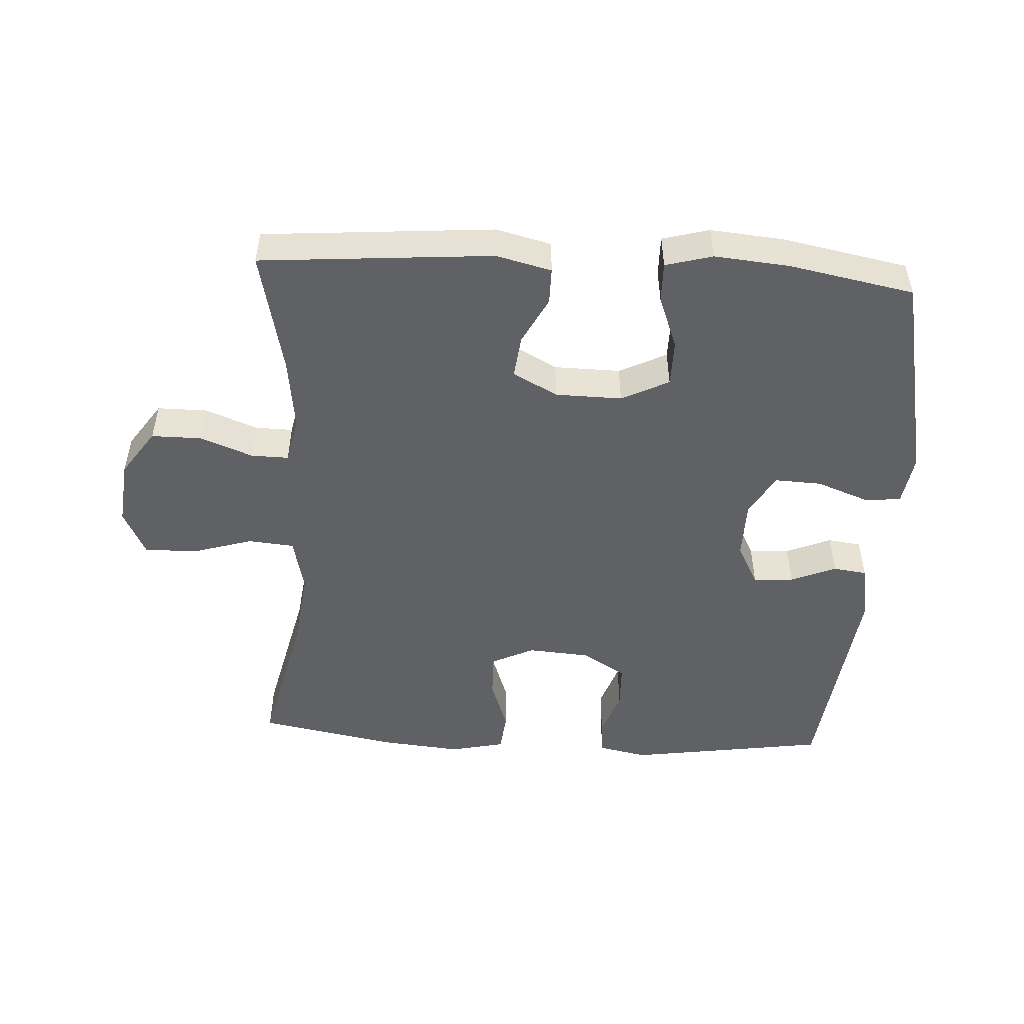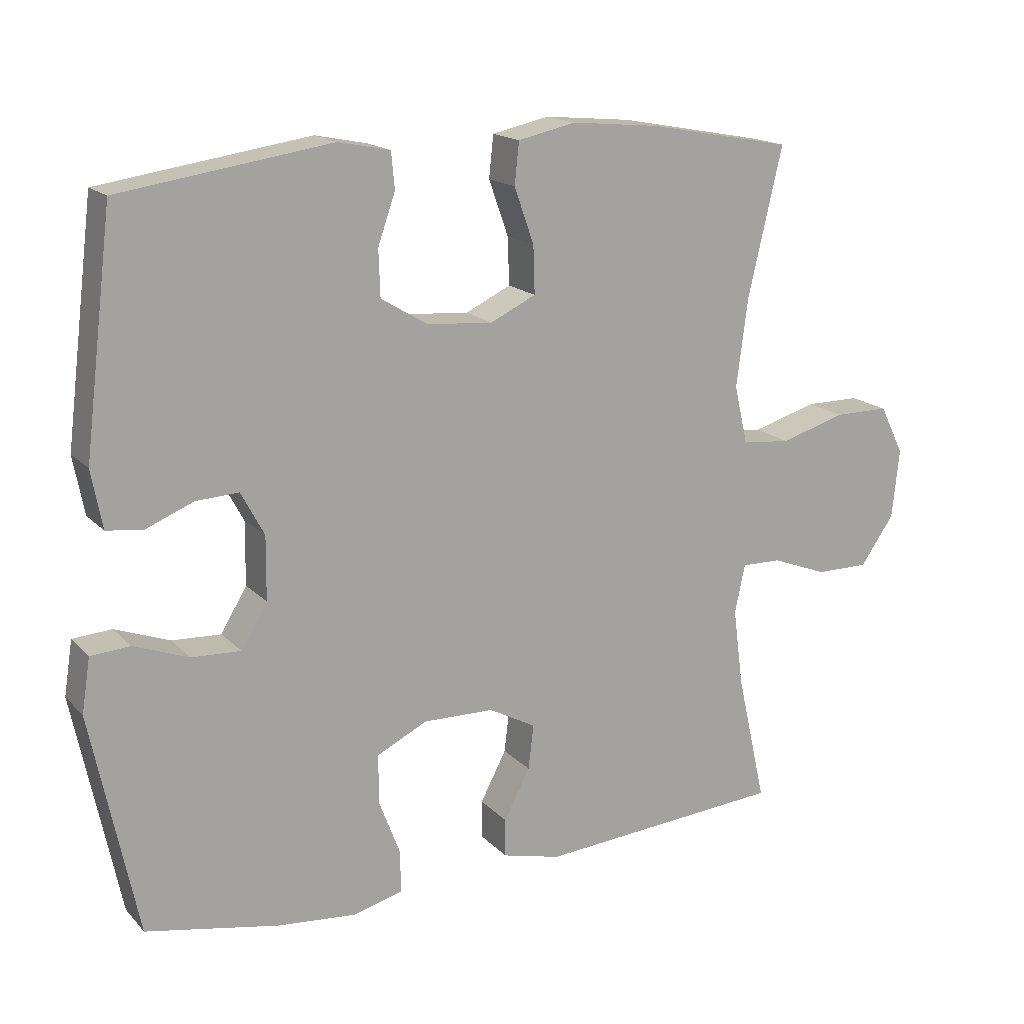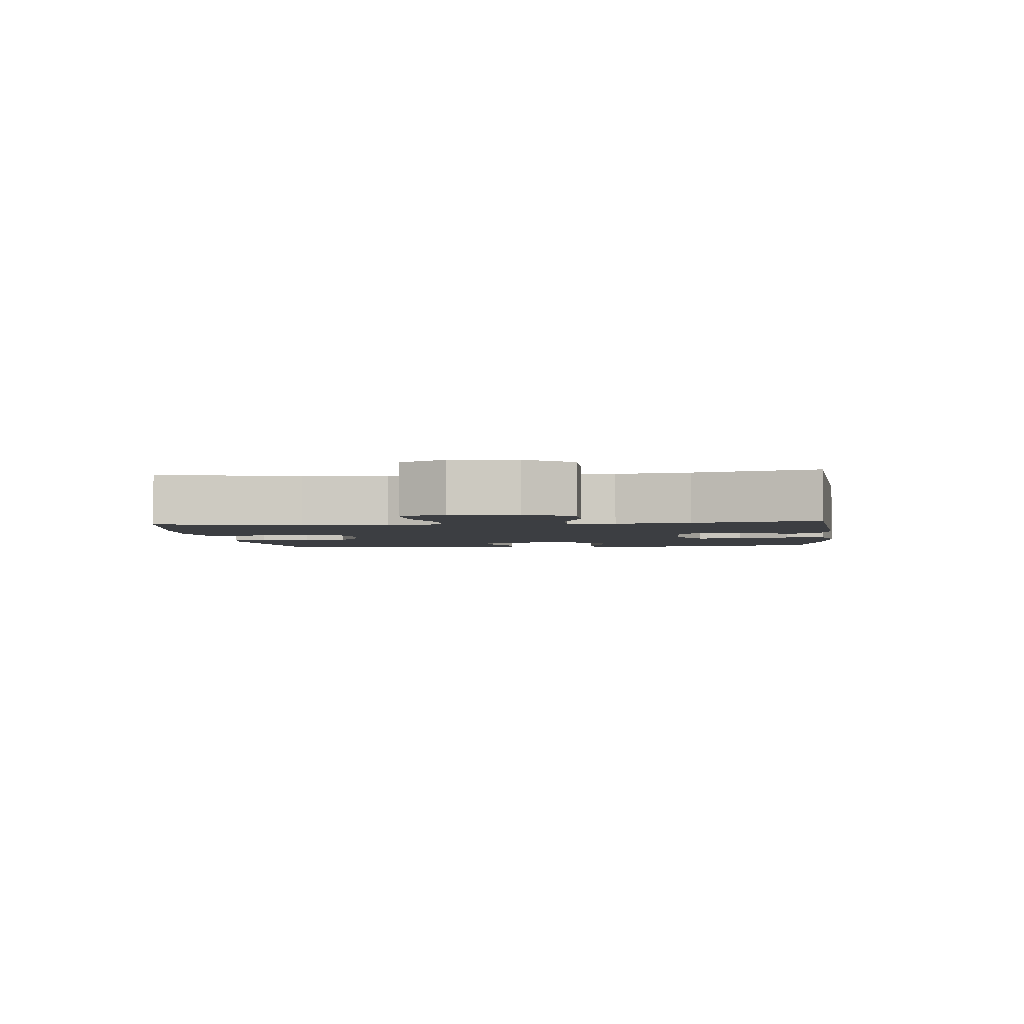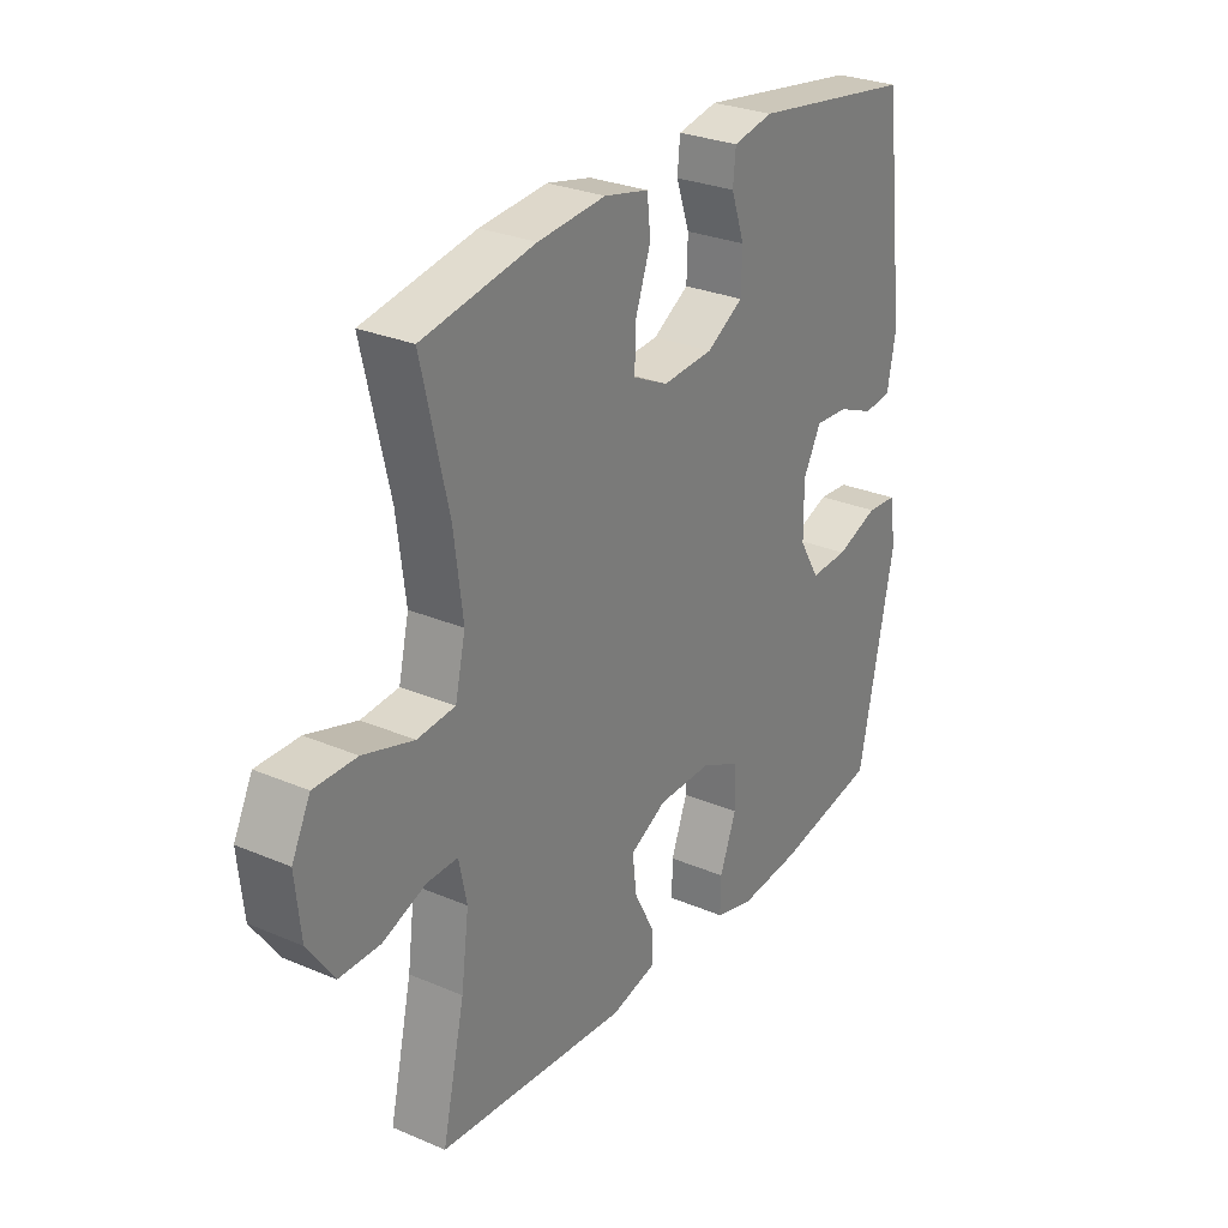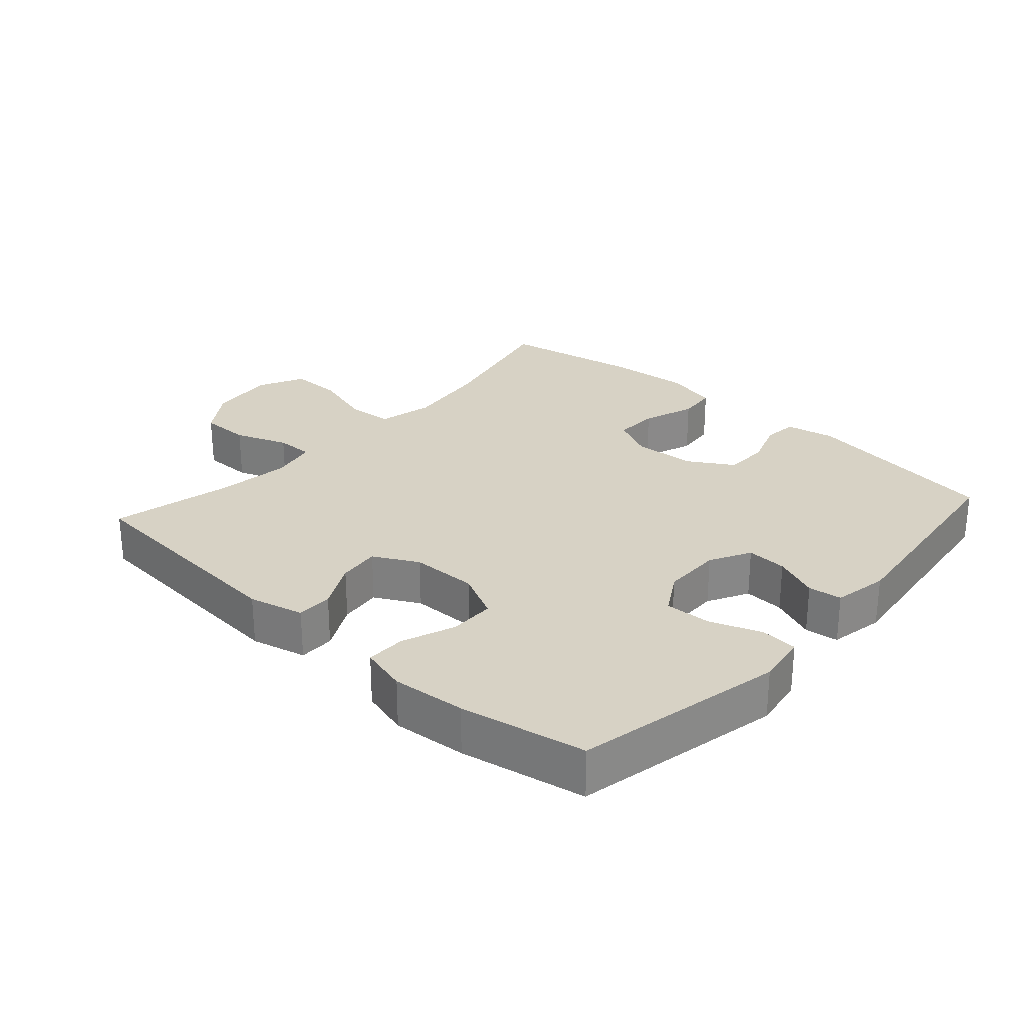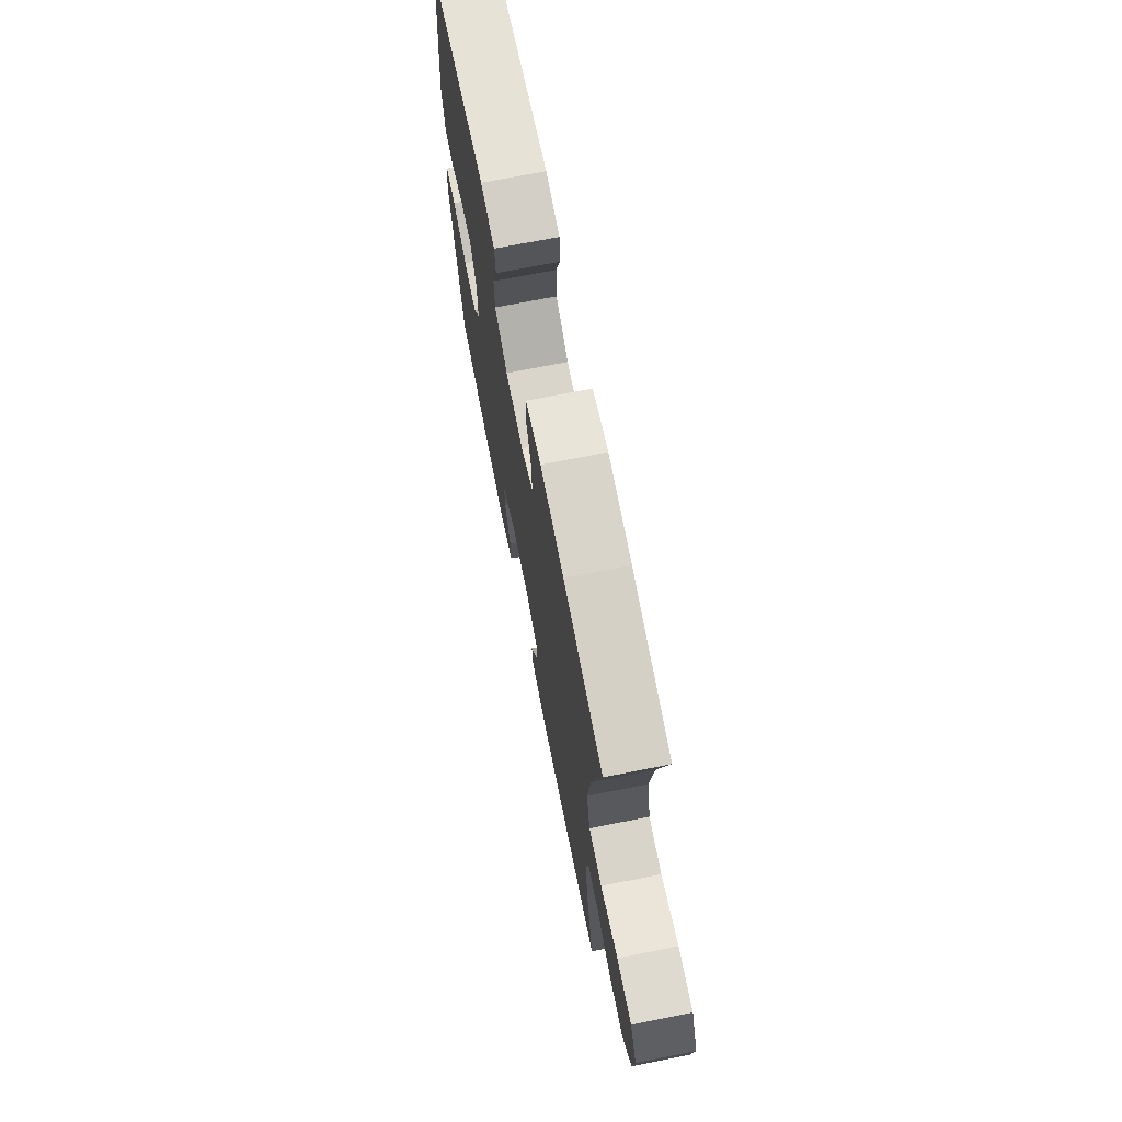
<metadata>
{"format":"obj","ext":"obj","renderer":"f3d","projection":"perspective","resolution":1024,"background":"white","views":[{"elev":-50.1,"azim":176.7,"up":"+Y"},{"elev":16.6,"azim":-27.9,"up":"+Z"},{"elev":-3.0,"azim":96.5,"up":"+Y"},{"elev":28.1,"azim":122.9,"up":"+Z"},{"elev":27.5,"azim":-138.1,"up":"+Y"},{"elev":70.8,"azim":78.8,"up":"+Z"}]}
</metadata>
<code>
o path1026
v 0.4393 0.0375 -0.3089
v 0.4245 0.0375 -0.1952
v 0.4396 0.0375 -0.1233
v 0.498 0.0375 -0.1243
v 0.5801 0.0375 -0.1555
v 0.6582 0.0375 -0.1556
v 0.7077 0.0375 -0.08396
v 0.7183 0.0375 0.01831
v 0.6829 0.0375 0.08966
v 0.6019 0.0375 0.08946
v 0.5064 0.0375 0.06067
v 0.4349 0.0375 0.06719
v 0.4151 0.0375 0.1531
v 0.4318 0.0375 0.2836
v 0.4824 0.0375 0.5011
v 0.2688 0.0375 0.5404
v 0.1406 0.0375 0.5522
v 0.05615 0.0375 0.5336
v 0.04969 0.0375 0.472
v 0.07853 0.0375 0.3905
v 0.0807 0.0375 0.3208
v 0.01426 0.0375 0.2887
v -0.08257 0.0375 0.2958
v -0.1515 0.0375 0.3374
v -0.1537 0.0375 0.4058
v -0.1282 0.0375 0.4792
v -0.1332 0.0375 0.5324
v -0.2093 0.0375 0.5477
v -0.5195 0.0375 0.5011
v -0.5616 0.0375 0.1575
v -0.5455 0.0375 0.07237
v -0.493 0.0375 0.06554
v -0.4225 0.0375 0.09469
v -0.3593 0.0375 0.09823
v -0.3252 0.0375 0.03453
v -0.3262 0.0375 -0.05833
v -0.3646 0.0375 -0.1223
v -0.4369 0.0375 -0.1191
v -0.5175 0.0375 -0.08944
v -0.5751 0.0375 -0.09367
v -0.5875 0.0375 -0.1735
v -0.5195 0.0375 -0.5006
v -0.3238 0.0375 -0.5375
v -0.2078 0.0375 -0.5478
v -0.1345 0.0375 -0.528
v -0.1355 0.0375 -0.4658
v -0.167 0.0375 -0.3833
v -0.1665 0.0375 -0.3112
v -0.09258 0.0375 -0.2746
v 0.01139 0.0375 -0.2762
v 0.08069 0.0375 -0.3132
v 0.07289 0.0375 -0.379
v 0.03457 0.0375 -0.4525
v 0.03457 0.0375 -0.5087
v 0.1205 0.0375 -0.5298
v 0.4824 0.0375 -0.5006
v 0.4393 -0.0375 -0.3089
v 0.4245 -0.0375 -0.1952
v 0.4396 -0.0375 -0.1233
v 0.498 -0.0375 -0.1243
v 0.5801 -0.0375 -0.1555
v 0.6582 -0.0375 -0.1556
v 0.7077 -0.0375 -0.08396
v 0.7183 -0.0375 0.01831
v 0.6829 -0.0375 0.08966
v 0.6019 -0.0375 0.08946
v 0.5064 -0.0375 0.06067
v 0.4349 -0.0375 0.06719
v 0.4151 -0.0375 0.1531
v 0.4318 -0.0375 0.2836
v 0.4824 -0.0375 0.5011
v 0.2688 -0.0375 0.5404
v 0.1406 -0.0375 0.5522
v 0.05615 -0.0375 0.5336
v 0.04969 -0.0375 0.472
v 0.07853 -0.0375 0.3905
v 0.0807 -0.0375 0.3208
v 0.01426 -0.0375 0.2887
v -0.08257 -0.0375 0.2958
v -0.1515 -0.0375 0.3374
v -0.1537 -0.0375 0.4058
v -0.1282 -0.0375 0.4792
v -0.1332 -0.0375 0.5324
v -0.2093 -0.0375 0.5477
v -0.5195 -0.0375 0.5011
v -0.5616 -0.0375 0.1575
v -0.5455 -0.0375 0.07237
v -0.493 -0.0375 0.06554
v -0.4225 -0.0375 0.09469
v -0.3593 -0.0375 0.09823
v -0.3252 -0.0375 0.03453
v -0.3262 -0.0375 -0.05833
v -0.3646 -0.0375 -0.1223
v -0.4369 -0.0375 -0.1191
v -0.5175 -0.0375 -0.08944
v -0.5751 -0.0375 -0.09367
v -0.5875 -0.0375 -0.1735
v -0.5195 -0.0375 -0.5006
v -0.3238 -0.0375 -0.5375
v -0.2078 -0.0375 -0.5478
v -0.1345 -0.0375 -0.528
v -0.1355 -0.0375 -0.4658
v -0.167 -0.0375 -0.3833
v -0.1665 -0.0375 -0.3112
v -0.09258 -0.0375 -0.2746
v 0.01139 -0.0375 -0.2762
v 0.08069 -0.0375 -0.3132
v 0.07289 -0.0375 -0.379
v 0.03457 -0.0375 -0.4525
v 0.03457 -0.0375 -0.5087
v 0.1205 -0.0375 -0.5298
v 0.4824 -0.0375 -0.5006
v -0.3238 0.0375 -0.5375
v -0.2078 0.0375 -0.5478
v -0.1345 0.0375 -0.528
v -0.1345 0.0375 -0.528
v 0.03457 0.0375 -0.5087
v 0.03457 0.0375 -0.5087
v 0.1205 0.0375 -0.5298
v -0.1355 0.0375 -0.4658
v -0.5195 0.0375 -0.5006
v -0.5195 0.0375 -0.5006
v 0.03457 0.0375 -0.4525
v 0.4824 0.0375 -0.5006
v 0.4824 0.0375 -0.5006
v -0.167 0.0375 -0.3833
v 0.07289 0.0375 -0.379
v 0.4393 0.0375 -0.3089
v -0.1665 0.0375 -0.3112
v -0.1665 0.0375 -0.3112
v 0.08069 0.0375 -0.3132
v 0.08069 0.0375 -0.3132
v 0.01139 0.0375 -0.2762
v -0.09258 0.0375 -0.2746
v 0.4245 0.0375 -0.1952
v -0.5875 0.0375 -0.1735
v 0.4396 0.0375 -0.1233
v 0.4396 0.0375 -0.1233
v -0.5751 0.0375 -0.09367
v -0.5751 0.0375 -0.09367
v -0.3646 0.0375 -0.1223
v -0.3646 0.0375 -0.1223
v -0.4369 0.0375 -0.1191
v 0.5801 0.0375 -0.1555
v 0.6582 0.0375 -0.1556
v 0.7077 0.0375 -0.08396
v 0.498 0.0375 -0.1243
v -0.3262 0.0375 -0.05833
v -0.5175 0.0375 -0.08944
v 0.7183 0.0375 0.01831
v -0.3252 0.0375 0.03453
v 0.6829 0.0375 0.08966
v 0.6829 0.0375 0.08966
v -0.3593 0.0375 0.09823
v -0.3593 0.0375 0.09823
v 0.5064 0.0375 0.06067
v 0.4349 0.0375 0.06719
v 0.4349 0.0375 0.06719
v 0.6019 0.0375 0.08946
v -0.5455 0.0375 0.07237
v -0.5455 0.0375 0.07237
v -0.493 0.0375 0.06554
v -0.4225 0.0375 0.09469
v 0.4151 0.0375 0.1531
v -0.5616 0.0375 0.1575
v 0.4318 0.0375 0.2836
v 0.01426 0.0375 0.2887
v -0.08257 0.0375 0.2958
v 0.0807 0.0375 0.3208
v 0.0807 0.0375 0.3208
v -0.1515 0.0375 0.3374
v 0.07853 0.0375 0.3905
v -0.1537 0.0375 0.4058
v 0.04969 0.0375 0.472
v -0.5195 0.0375 0.5011
v -0.5195 0.0375 0.5011
v -0.1282 0.0375 0.4792
v 0.05615 0.0375 0.5336
v 0.05615 0.0375 0.5336
v 0.4824 0.0375 0.5011
v 0.4824 0.0375 0.5011
v -0.1332 0.0375 0.5324
v -0.1332 0.0375 0.5324
v 0.2688 0.0375 0.5404
v -0.2093 0.0375 0.5477
v 0.1406 0.0375 0.5522
v -0.3238 -0.0375 -0.5375
v -0.2078 -0.0375 -0.5478
v -0.1345 -0.0375 -0.528
v -0.1345 -0.0375 -0.528
v 0.03457 -0.0375 -0.5087
v 0.03457 -0.0375 -0.5087
v 0.1205 -0.0375 -0.5298
v -0.1355 -0.0375 -0.4658
v -0.5195 -0.0375 -0.5006
v -0.5195 -0.0375 -0.5006
v 0.03457 -0.0375 -0.4525
v 0.4824 -0.0375 -0.5006
v 0.4824 -0.0375 -0.5006
v -0.167 -0.0375 -0.3833
v 0.07289 -0.0375 -0.379
v 0.4393 -0.0375 -0.3089
v -0.1665 -0.0375 -0.3112
v -0.1665 -0.0375 -0.3112
v 0.08069 -0.0375 -0.3132
v 0.08069 -0.0375 -0.3132
v 0.01139 -0.0375 -0.2762
v -0.09258 -0.0375 -0.2746
v 0.4245 -0.0375 -0.1952
v -0.5875 -0.0375 -0.1735
v 0.4396 -0.0375 -0.1233
v 0.4396 -0.0375 -0.1233
v -0.5751 -0.0375 -0.09367
v -0.5751 -0.0375 -0.09367
v -0.3646 -0.0375 -0.1223
v -0.3646 -0.0375 -0.1223
v -0.4369 -0.0375 -0.1191
v 0.5801 -0.0375 -0.1555
v 0.6582 -0.0375 -0.1556
v 0.7077 -0.0375 -0.08396
v 0.498 -0.0375 -0.1243
v -0.3262 -0.0375 -0.05833
v -0.5175 -0.0375 -0.08944
v 0.7183 -0.0375 0.01831
v -0.3252 -0.0375 0.03453
v 0.6829 -0.0375 0.08966
v 0.6829 -0.0375 0.08966
v -0.3593 -0.0375 0.09823
v -0.3593 -0.0375 0.09823
v 0.5064 -0.0375 0.06067
v 0.4349 -0.0375 0.06719
v 0.4349 -0.0375 0.06719
v 0.6019 -0.0375 0.08946
v -0.5455 -0.0375 0.07237
v -0.5455 -0.0375 0.07237
v -0.493 -0.0375 0.06554
v -0.4225 -0.0375 0.09469
v 0.4151 -0.0375 0.1531
v -0.5616 -0.0375 0.1575
v 0.4318 -0.0375 0.2836
v 0.01426 -0.0375 0.2887
v -0.08257 -0.0375 0.2958
v 0.0807 -0.0375 0.3208
v 0.0807 -0.0375 0.3208
v -0.1515 -0.0375 0.3374
v 0.07853 -0.0375 0.3905
v -0.1537 -0.0375 0.4058
v 0.04969 -0.0375 0.472
v -0.5195 -0.0375 0.5011
v -0.5195 -0.0375 0.5011
v -0.1282 -0.0375 0.4792
v 0.05615 -0.0375 0.5336
v 0.05615 -0.0375 0.5336
v 0.4824 -0.0375 0.5011
v 0.4824 -0.0375 0.5011
v -0.1332 -0.0375 0.5324
v -0.1332 -0.0375 0.5324
v 0.2688 -0.0375 0.5404
v -0.2093 -0.0375 0.5477
v 0.1406 -0.0375 0.5522
f 260 246 258
f 245 228 242
f 202 201 193
f 246 260 248
f 230 218 233
f 230 211 221
f 223 210 217
f 233 224 226
f 241 208 207
f 222 203 208
f 248 260 252
f 231 207 211
f 225 208 241
f 217 195 215
f 187 215 195
f 213 210 223
f 211 205 209
f 195 217 210
f 242 228 225
f 237 239 236
f 215 203 222
f 239 237 249
f 249 245 247
f 249 228 245
f 202 193 198
f 188 200 187
f 256 259 251
f 242 225 241
f 215 187 203
f 209 205 202
f 200 188 194
f 241 207 231
f 189 194 188
f 231 211 230
f 220 218 219
f 228 249 237
f 193 197 191
f 218 220 233
f 221 218 230
f 201 197 193
f 202 205 201
f 240 243 238
f 258 243 240
f 233 220 224
f 238 241 231
f 222 208 225
f 207 205 211
f 203 187 200
f 258 240 254
f 251 259 247
f 249 247 259
f 243 241 238
f 236 239 234
f 243 258 246
f 43 44 100 99
f 44 116 190 100
f 118 55 111 192
f 45 46 102 101
f 122 43 99 196
f 53 54 110 109
f 55 125 199 111
f 46 47 103 102
f 52 53 109 108
f 56 1 57 112
f 47 130 204 103
f 132 52 108 206
f 50 51 107 106
f 48 49 105 104
f 1 2 58 57
f 41 42 98 97
f 49 50 106 105
f 2 138 212 58
f 140 41 97 214
f 142 38 94 216
f 5 6 62 61
f 6 7 63 62
f 4 5 61 60
f 3 4 60 59
f 36 37 93 92
f 39 40 96 95
f 38 39 95 94
f 7 8 64 63
f 35 36 92 91
f 8 153 227 64
f 155 35 91 229
f 11 158 232 67
f 10 11 67 66
f 9 10 66 65
f 161 32 88 235
f 32 33 89 88
f 12 13 69 68
f 30 31 87 86
f 33 34 90 89
f 13 14 70 69
f 22 23 79 78
f 170 22 78 244
f 23 24 80 79
f 20 21 77 76
f 24 25 81 80
f 19 20 76 75
f 176 30 86 250
f 25 26 82 81
f 179 19 75 253
f 14 181 255 70
f 26 183 257 82
f 15 16 72 71
f 28 29 85 84
f 27 28 84 83
f 17 18 74 73
f 16 17 73 72
f 186 184 172
f 171 168 154
f 128 119 127
f 172 174 186
f 156 159 144
f 156 147 137
f 149 143 136
f 159 152 150
f 167 133 134
f 148 134 129
f 174 178 186
f 157 137 133
f 151 167 134
f 143 141 121
f 113 121 141
f 139 149 136
f 137 135 131
f 121 136 143
f 168 151 154
f 163 162 165
f 141 148 129
f 165 175 163
f 175 173 171
f 175 171 154
f 128 124 119
f 114 113 126
f 182 177 185
f 168 167 151
f 141 129 113
f 135 128 131
f 126 120 114
f 167 157 133
f 115 114 120
f 157 156 137
f 146 145 144
f 154 163 175
f 119 117 123
f 144 159 146
f 147 156 144
f 127 119 123
f 128 127 131
f 166 164 169
f 184 166 169
f 159 150 146
f 164 157 167
f 148 151 134
f 133 137 131
f 129 126 113
f 184 180 166
f 177 173 185
f 175 185 173
f 169 164 167
f 162 160 165
f 169 172 184

</code>
